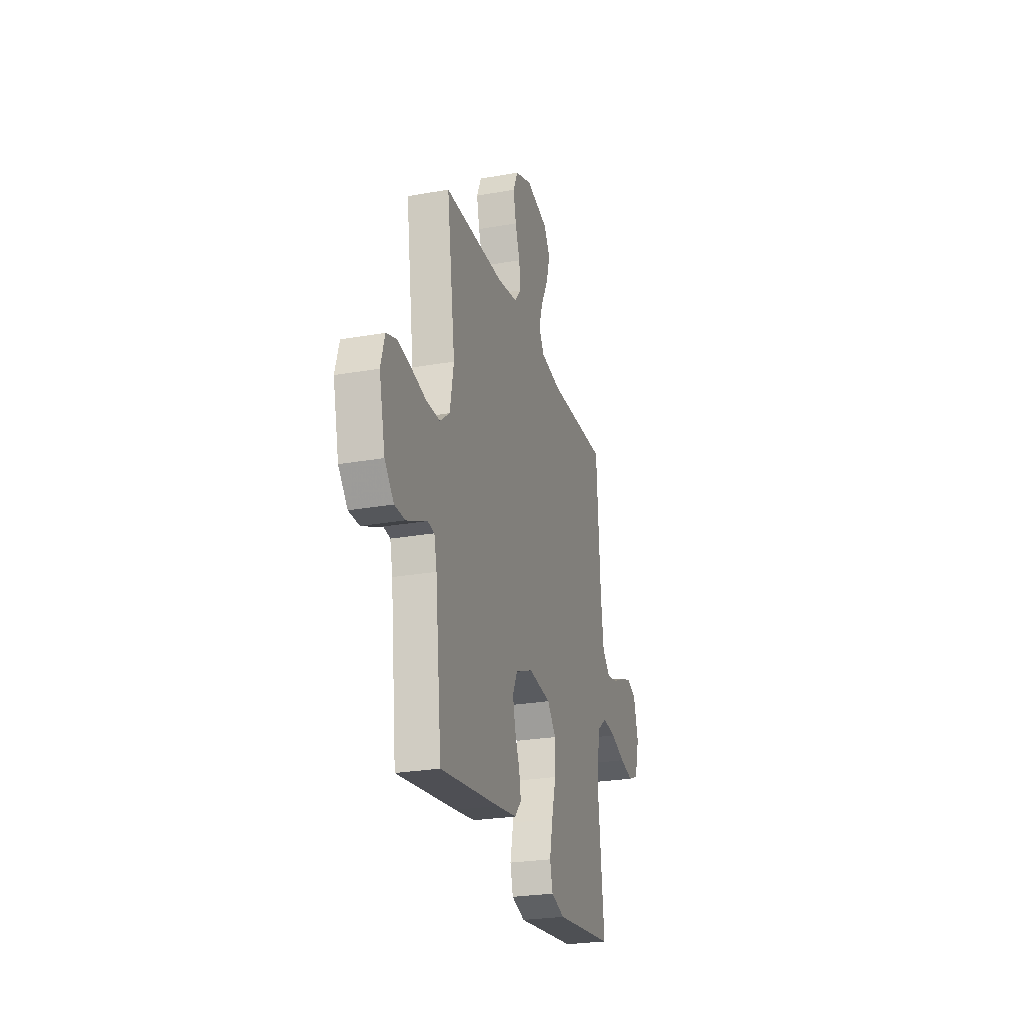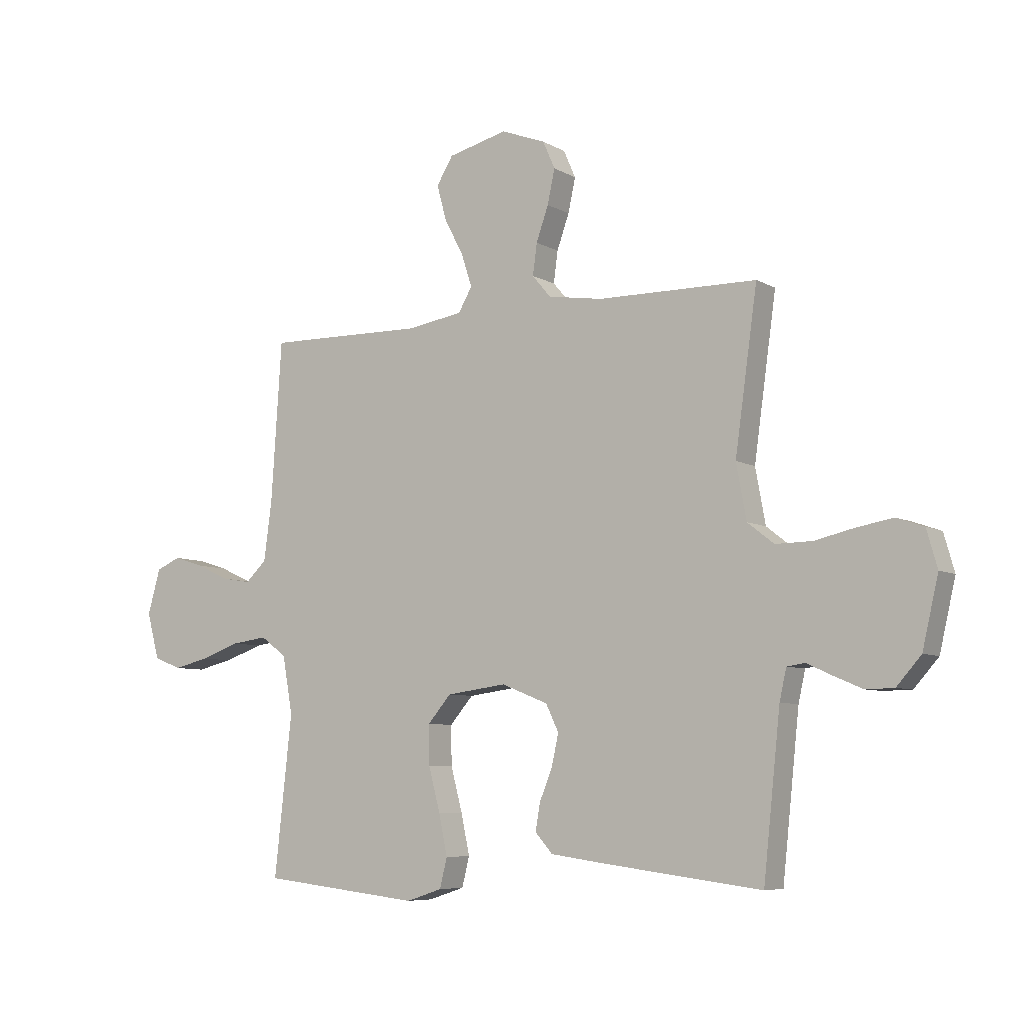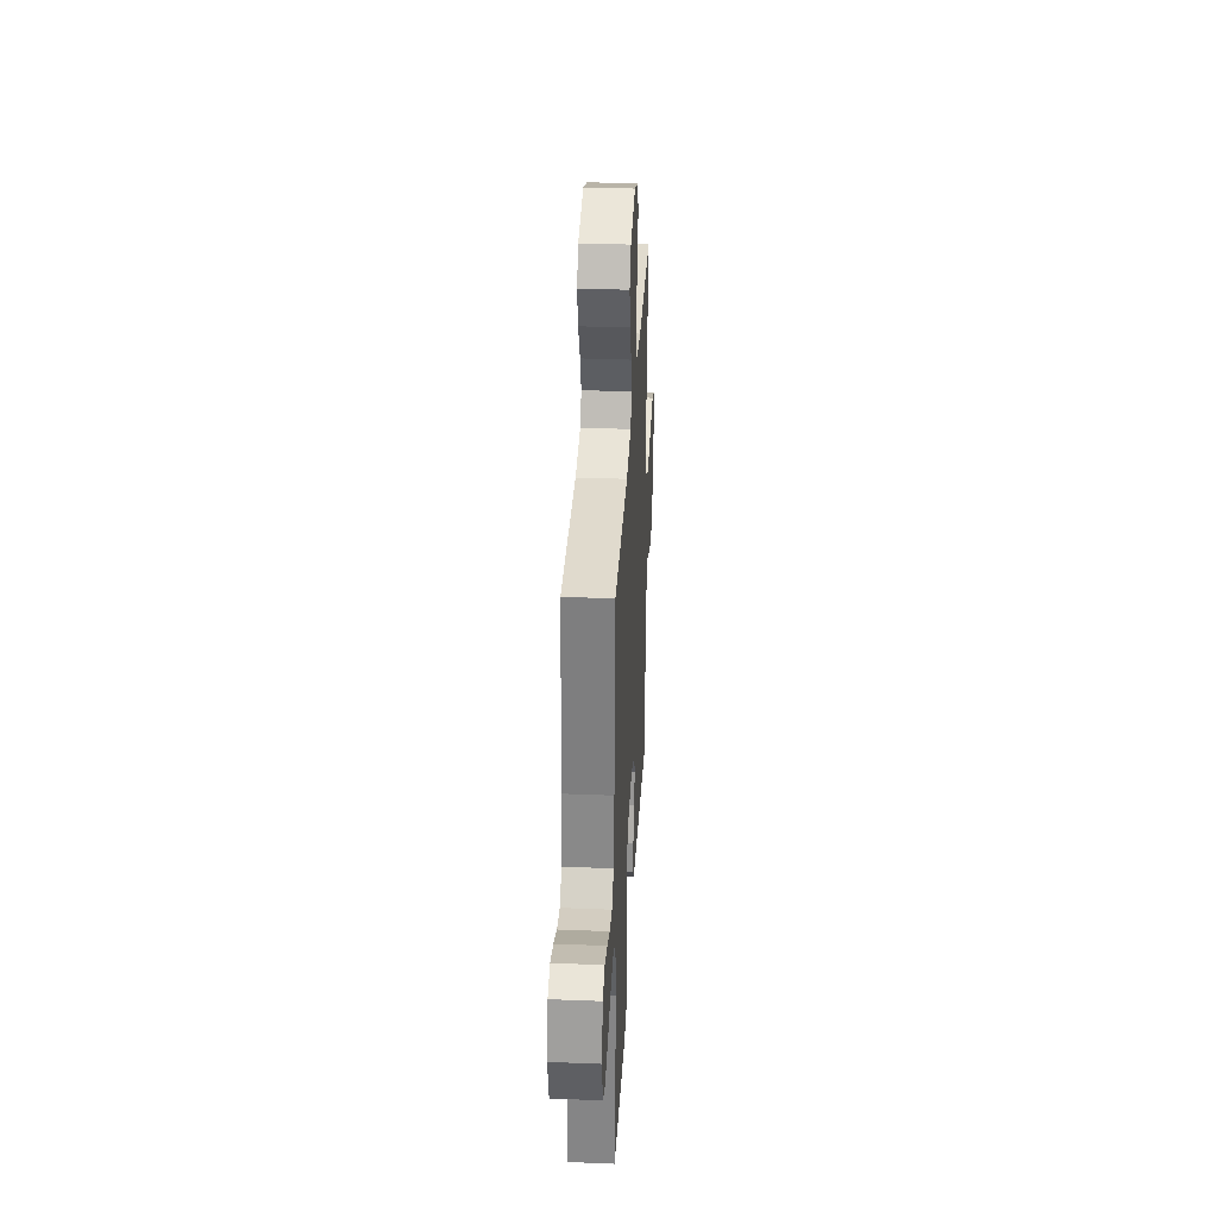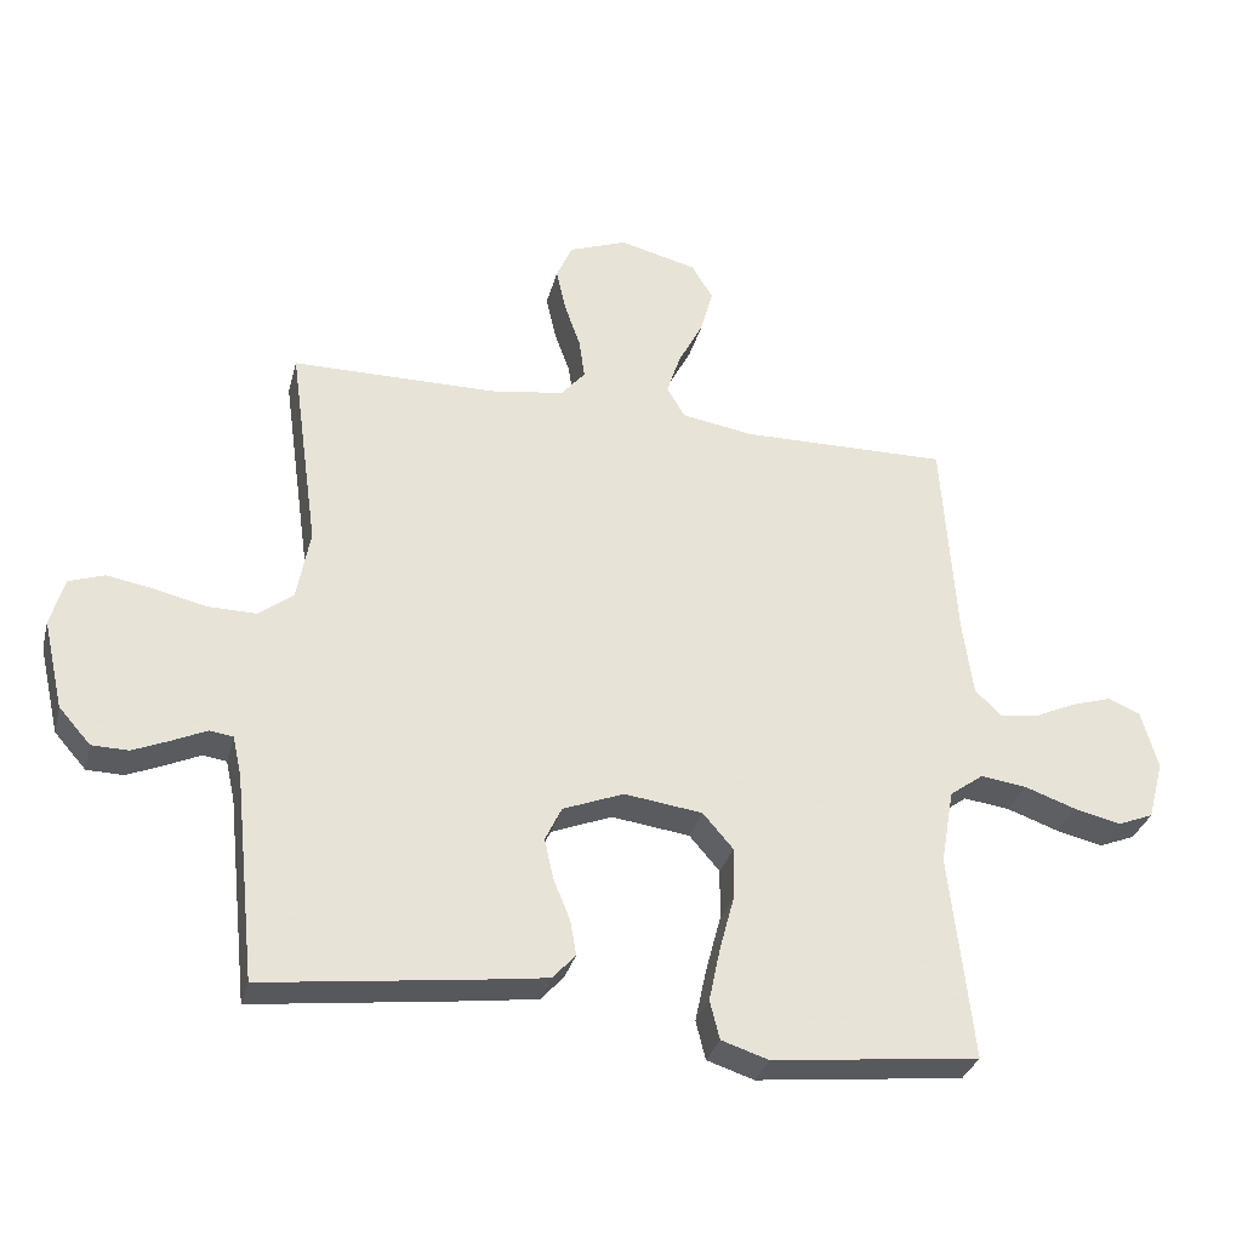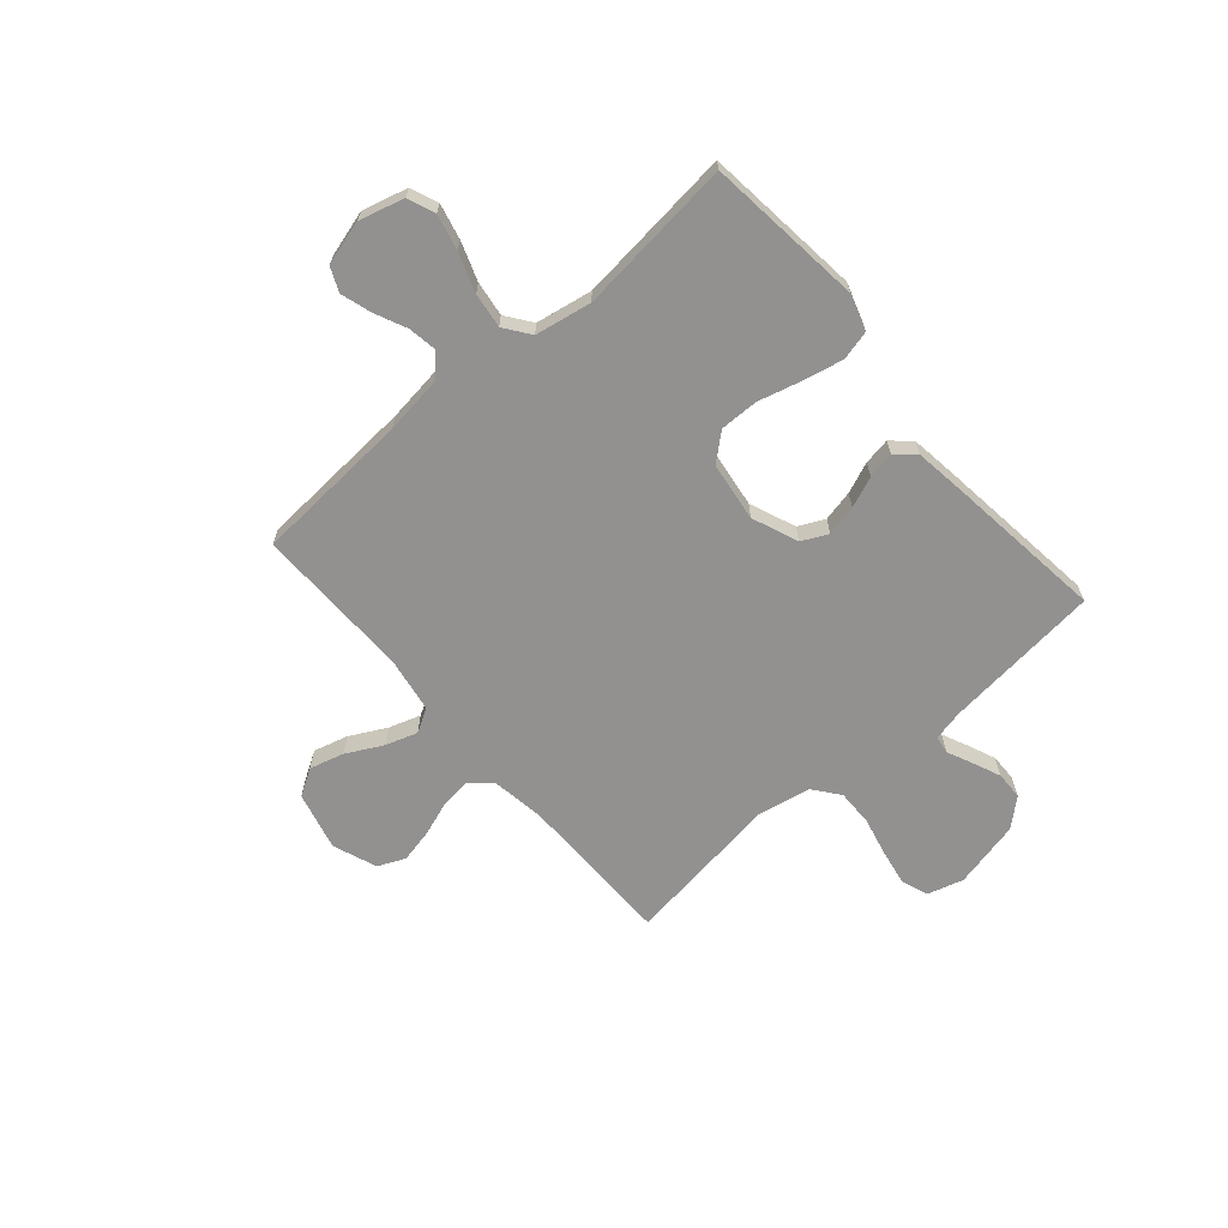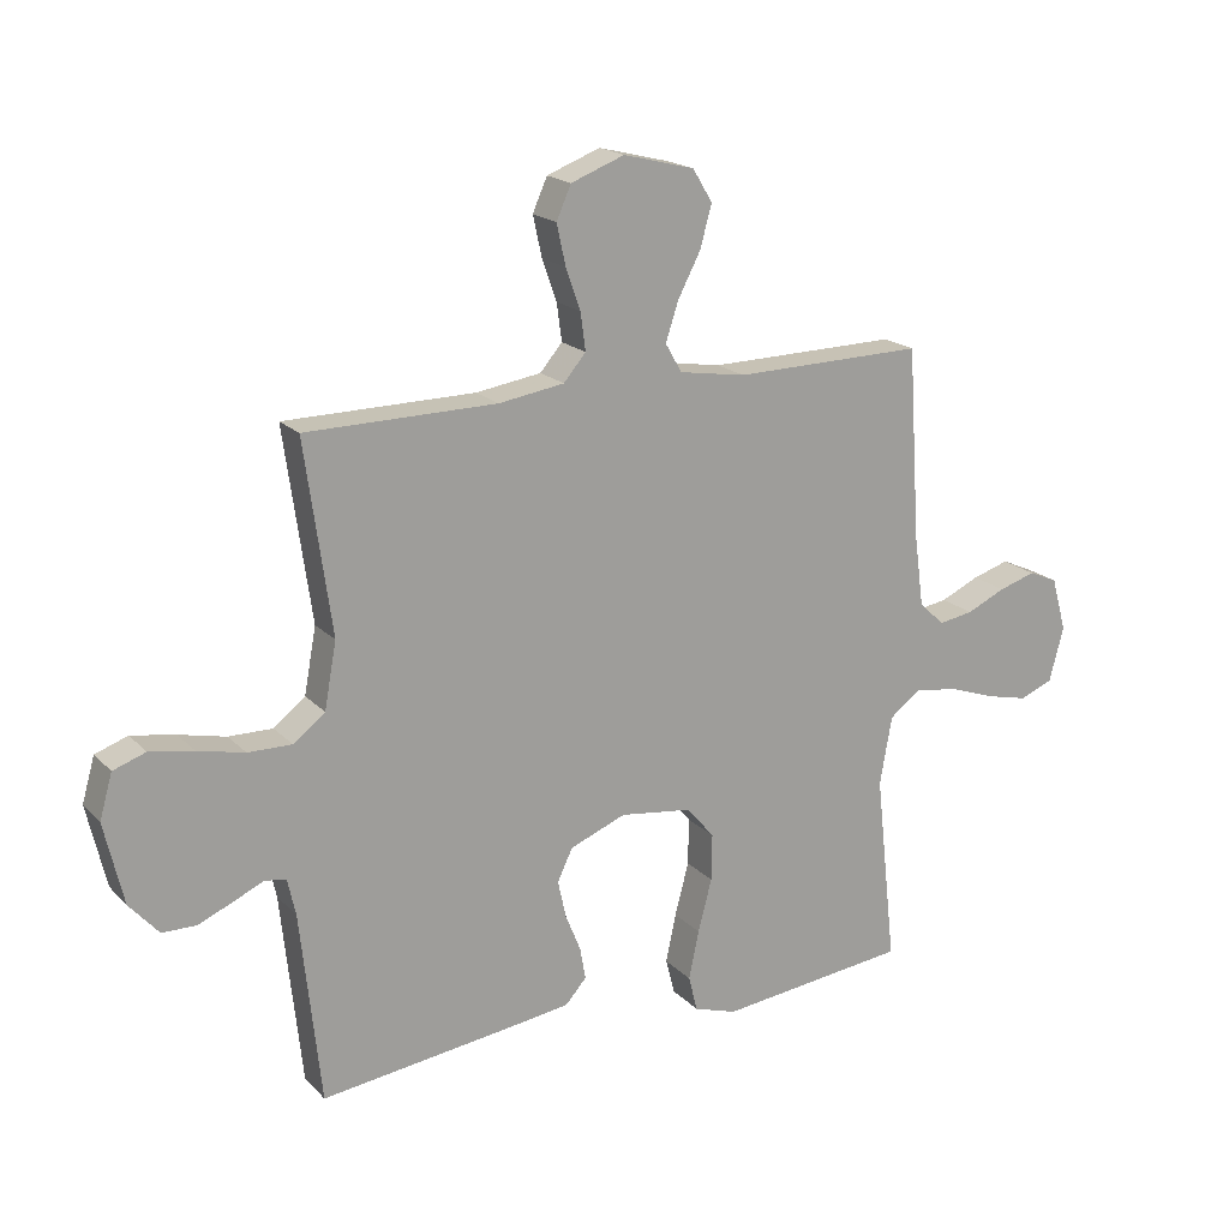
<metadata>
{"format":"obj","ext":"obj","renderer":"f3d","projection":"perspective","resolution":1024,"background":"white","views":[{"elev":-25.4,"azim":-74.1,"up":"+Z"},{"elev":-6.9,"azim":-147.2,"up":"+Z"},{"elev":34.0,"azim":93.1,"up":"+Z"},{"elev":-32.1,"azim":-14.2,"up":"+Z"},{"elev":-66.1,"azim":130.7,"up":"+Y"},{"elev":18.7,"azim":-29.5,"up":"+Z"}]}
</metadata>
<code>
v 0.5 0.07 0.5
v 0.52 0.07 0.2
v 0.535 0.07 0.088
v 0.575 0.07 0.05
v 0.63 0.07 0.059
v 0.691 0.07 0.087
v 0.749 0.07 0.105
v 0.795 0.07 0.085
v 0.819 0.07 0
v 0.796 0.07 -0.086
v 0.744 0.07 -0.107
v 0.676 0.07 -0.091
v 0.602 0.07 -0.065
v 0.535 0.07 -0.056
v 0.486 0.07 -0.092
v 0.467 0.07 -0.2
v 0.5 0.07 -0.5
v 0.2 0.07 -0.534
v 0.132 0.07 -0.512
v 0.118 0.07 -0.456
v 0.134 0.07 -0.38
v 0.156 0.07 -0.297
v 0.157 0.07 -0.223
v 0.113 0.07 -0.172
v 0 0.07 -0.157
v -0.088 0.07 -0.192
v -0.112 0.07 -0.242
v -0.099 0.07 -0.301
v -0.075 0.07 -0.36
v -0.066 0.07 -0.411
v -0.099 0.07 -0.448
v -0.2 0.07 -0.462
v -0.5 0.07 -0.5
v -0.532 0.07 -0.2
v -0.545 0.07 -0.142
v -0.579 0.07 -0.137
v -0.627 0.07 -0.159
v -0.681 0.07 -0.182
v -0.734 0.07 -0.181
v -0.78 0.07 -0.129
v -0.81 0.07 0
v -0.79 0.07 0.07
v -0.739 0.07 0.088
v -0.67 0.07 0.076
v -0.596 0.07 0.059
v -0.527 0.07 0.058
v -0.477 0.07 0.097
v -0.458 0.07 0.2
v -0.5 0.07 0.5
v -0.2 0.07 0.503
v -0.097 0.07 0.519
v -0.062 0.07 0.56
v -0.07 0.07 0.619
v -0.093 0.07 0.684
v -0.107 0.07 0.748
v -0.084 0.07 0.8
v 0 0.07 0.832
v 0.112 0.07 0.804
v 0.143 0.07 0.753
v 0.125 0.07 0.687
v 0.089 0.07 0.618
v 0.069 0.07 0.557
v 0.095 0.07 0.512
v 0.2 0.07 0.495
v 0.5 0 0.5
v 0.52 0 0.2
v 0.535 0 0.088
v 0.575 0 0.05
v 0.63 0 0.059
v 0.691 0 0.087
v 0.749 0 0.105
v 0.795 0 0.085
v 0.819 0 0
v 0.796 0 -0.086
v 0.744 0 -0.107
v 0.676 0 -0.091
v 0.602 0 -0.065
v 0.535 0 -0.056
v 0.486 0 -0.092
v 0.467 0 -0.2
v 0.5 0 -0.5
v 0.2 0 -0.534
v 0.132 0 -0.512
v 0.118 0 -0.456
v 0.134 0 -0.38
v 0.156 0 -0.297
v 0.157 0 -0.223
v 0.113 0 -0.172
v 0 0 -0.157
v -0.088 0 -0.192
v -0.112 0 -0.242
v -0.099 0 -0.301
v -0.075 0 -0.36
v -0.066 0 -0.411
v -0.099 0 -0.448
v -0.2 0 -0.462
v -0.5 0 -0.5
v -0.532 0 -0.2
v -0.545 0 -0.142
v -0.579 0 -0.137
v -0.627 0 -0.159
v -0.681 0 -0.182
v -0.734 0 -0.181
v -0.78 0 -0.129
v -0.81 0 0
v -0.79 0 0.07
v -0.739 0 0.088
v -0.67 0 0.076
v -0.596 0 0.059
v -0.527 0 0.058
v -0.477 0 0.097
v -0.458 0 0.2
v -0.5 0 0.5
v -0.2 0 0.503
v -0.097 0 0.519
v -0.062 0 0.56
v -0.07 0 0.619
v -0.093 0 0.684
v -0.107 0 0.748
v -0.084 0 0.8
v 0 0 0.832
v 0.112 0 0.804
v 0.143 0 0.753
v 0.125 0 0.687
v 0.089 0 0.618
v 0.069 0 0.557
v 0.095 0 0.512
v 0.2 0 0.495
f 59 60 61
f 58 59 61
f 57 58 61
f 56 57 61
f 55 56 61
f 54 55 61
f 53 54 61
f 52 53 61 62
f 51 52 62 63
f 48 49 50
f 51 63 64
f 50 51 64
f 48 50 64
f 47 48 64
f 43 44 45
f 42 43 45
f 41 42 45
f 40 41 45
f 39 40 45
f 38 39 45
f 37 38 45
f 36 37 45
f 35 36 45 46
f 64 1 2
f 47 64 2
f 46 47 2
f 35 46 2
f 34 35 2
f 32 33 34
f 31 32 34
f 30 31 34
f 29 30 34
f 28 29 34
f 20 21 22
f 19 20 22
f 18 19 22
f 17 18 22
f 16 17 22
f 15 16 22 23
f 14 15 23 24
f 11 12 13
f 10 11 13
f 9 10 13
f 8 9 13
f 7 8 13
f 6 7 13
f 5 6 13
f 4 5 13 14
f 14 24 25
f 4 14 25
f 3 4 25
f 27 28 34
f 26 27 34
f 25 26 34
f 3 25 34
f 2 3 34
f 125 124 123
f 125 123 122
f 125 122 121
f 125 121 120
f 125 120 119
f 125 119 118
f 125 118 117
f 126 125 117 116
f 127 126 116 115
f 114 113 112
f 128 127 115
f 128 115 114
f 128 114 112
f 128 112 111
f 109 108 107
f 109 107 106
f 109 106 105
f 109 105 104
f 109 104 103
f 109 103 102
f 109 102 101
f 109 101 100
f 110 109 100 99
f 66 65 128
f 66 128 111
f 66 111 110
f 66 110 99
f 66 99 98
f 98 97 96
f 98 96 95
f 98 95 94
f 98 94 93
f 98 93 92
f 86 85 84
f 86 84 83
f 86 83 82
f 86 82 81
f 86 81 80
f 87 86 80 79
f 88 87 79 78
f 77 76 75
f 77 75 74
f 77 74 73
f 77 73 72
f 77 72 71
f 77 71 70
f 77 70 69
f 78 77 69 68
f 89 88 78
f 89 78 68
f 89 68 67
f 98 92 91
f 98 91 90
f 98 90 89
f 98 89 67
f 98 67 66
f 1 65 66 2
f 2 66 67 3
f 3 67 68 4
f 4 68 69 5
f 5 69 70 6
f 6 70 71 7
f 7 71 72 8
f 8 72 73 9
f 9 73 74 10
f 10 74 75 11
f 11 75 76 12
f 12 76 77 13
f 13 77 78 14
f 14 78 79 15
f 15 79 80 16
f 16 80 81 17
f 17 81 82 18
f 18 82 83 19
f 19 83 84 20
f 20 84 85 21
f 21 85 86 22
f 22 86 87 23
f 23 87 88 24
f 24 88 89 25
f 25 89 90 26
f 26 90 91 27
f 27 91 92 28
f 28 92 93 29
f 29 93 94 30
f 30 94 95 31
f 31 95 96 32
f 32 96 97 33
f 33 97 98 34
f 34 98 99 35
f 35 99 100 36
f 36 100 101 37
f 37 101 102 38
f 38 102 103 39
f 39 103 104 40
f 40 104 105 41
f 41 105 106 42
f 42 106 107 43
f 43 107 108 44
f 44 108 109 45
f 45 109 110 46
f 46 110 111 47
f 47 111 112 48
f 48 112 113 49
f 49 113 114 50
f 50 114 115 51
f 51 115 116 52
f 52 116 117 53
f 53 117 118 54
f 54 118 119 55
f 55 119 120 56
f 56 120 121 57
f 57 121 122 58
f 58 122 123 59
f 59 123 124 60
f 60 124 125 61
f 61 125 126 62
f 62 126 127 63
f 63 127 128 64
f 64 128 65 1

</code>
